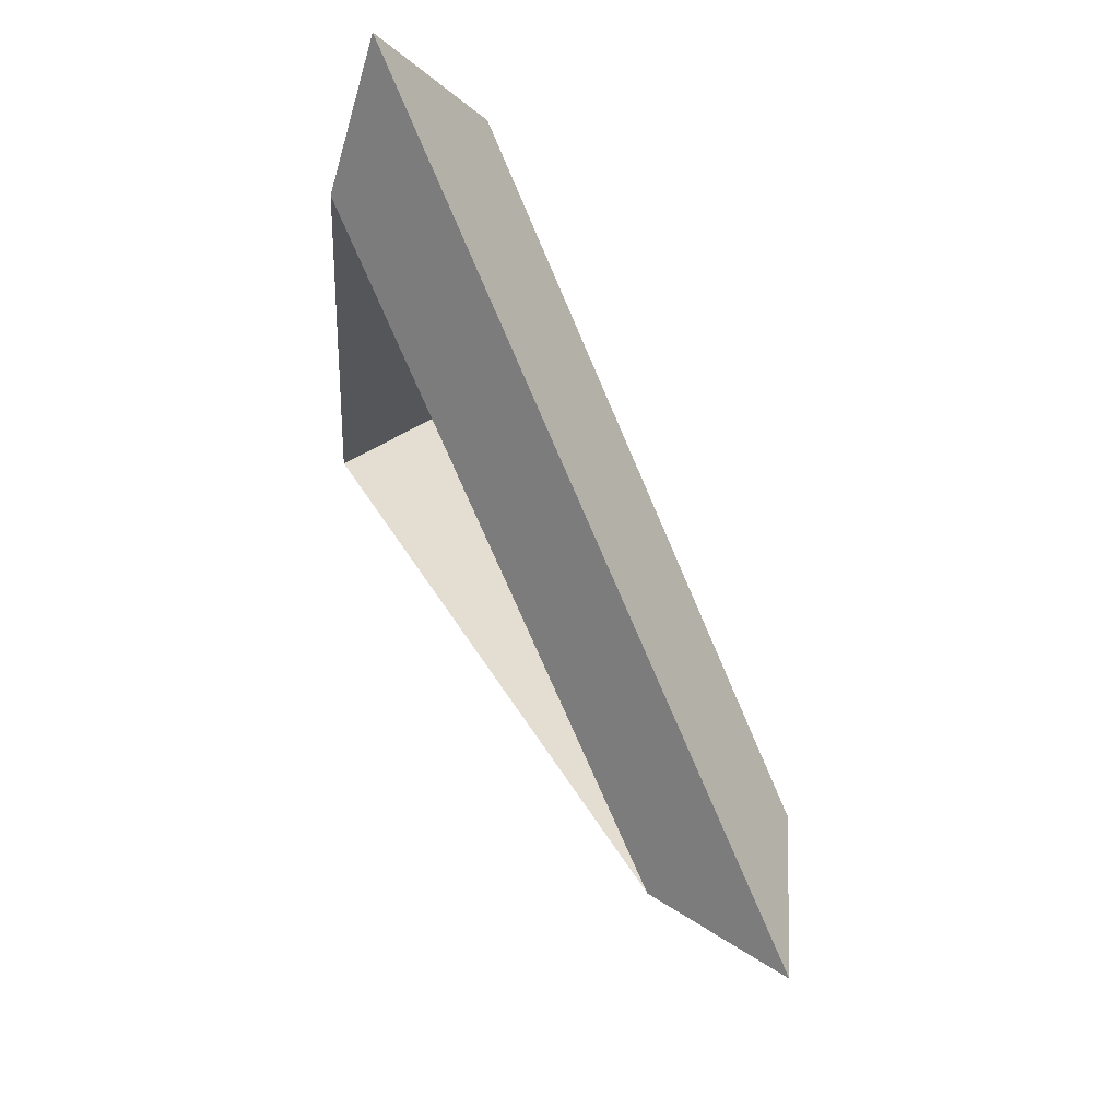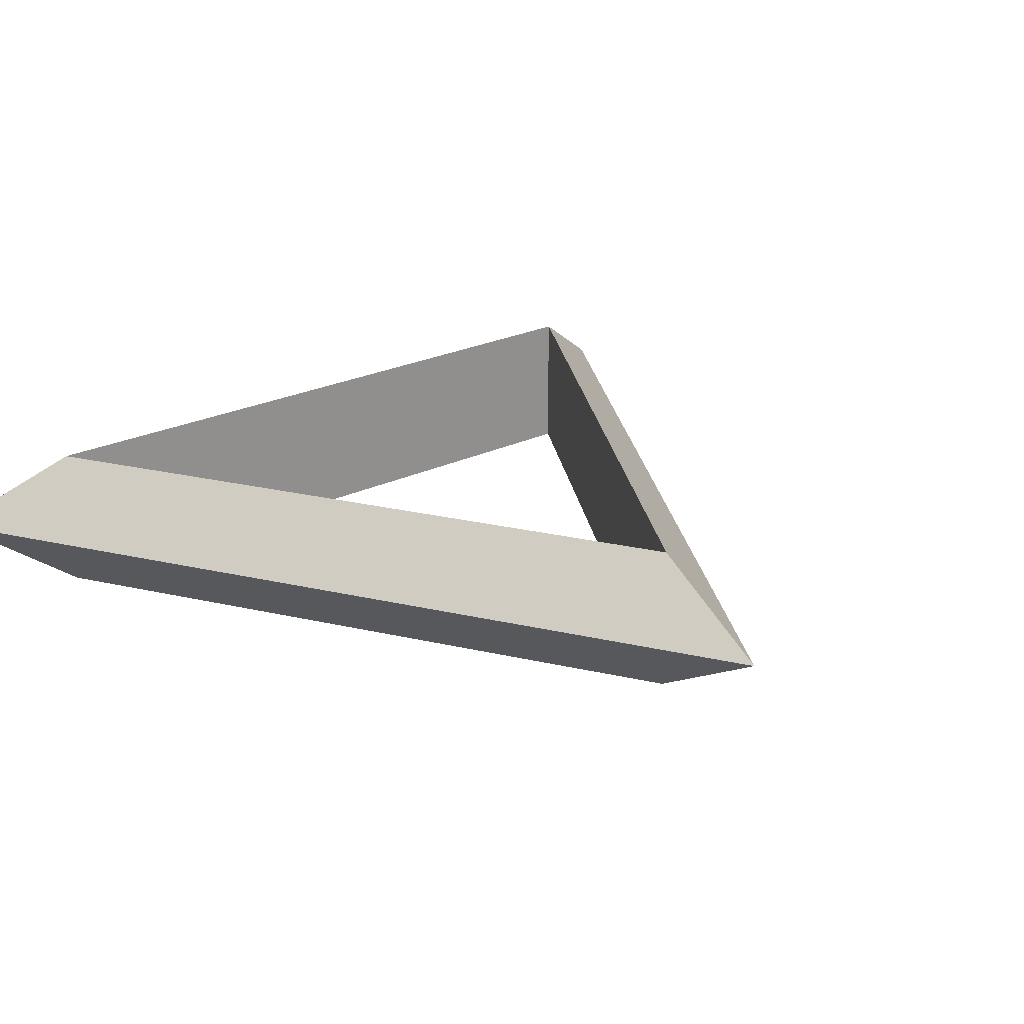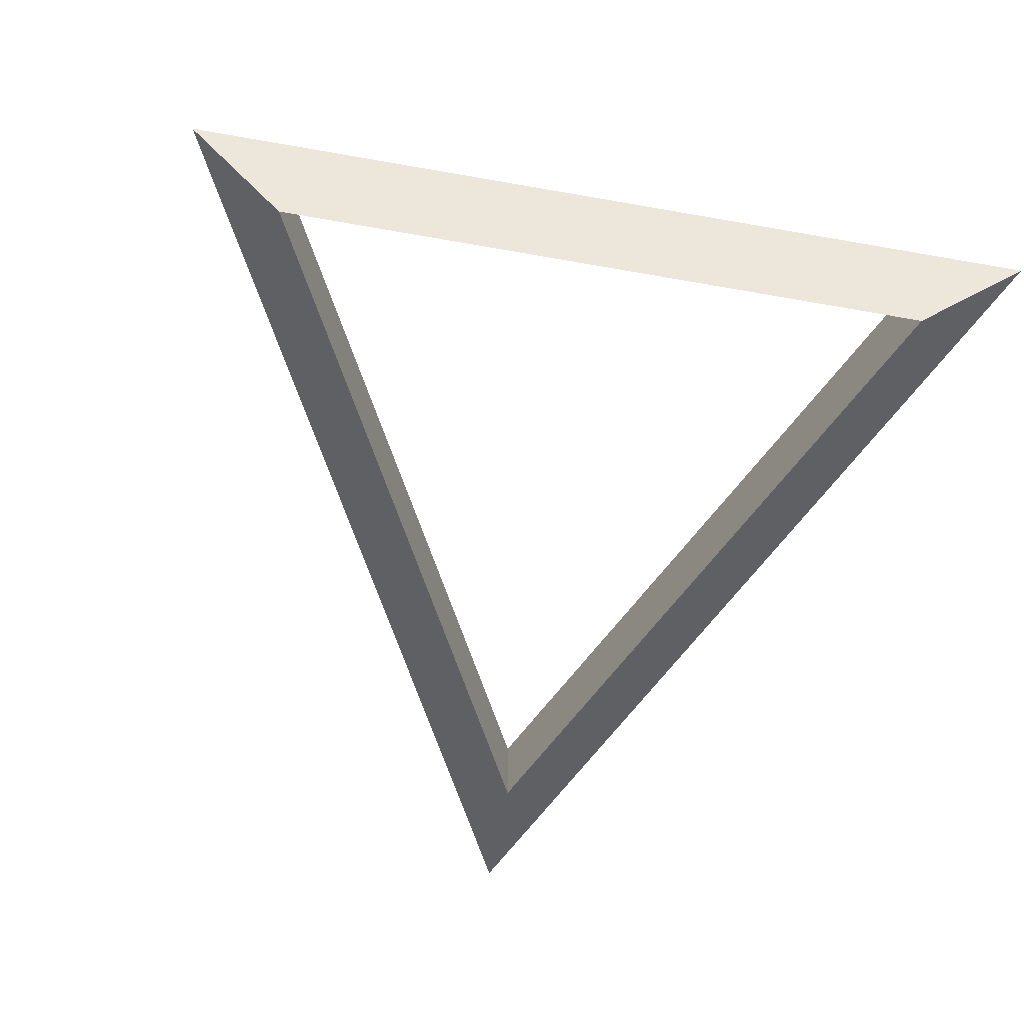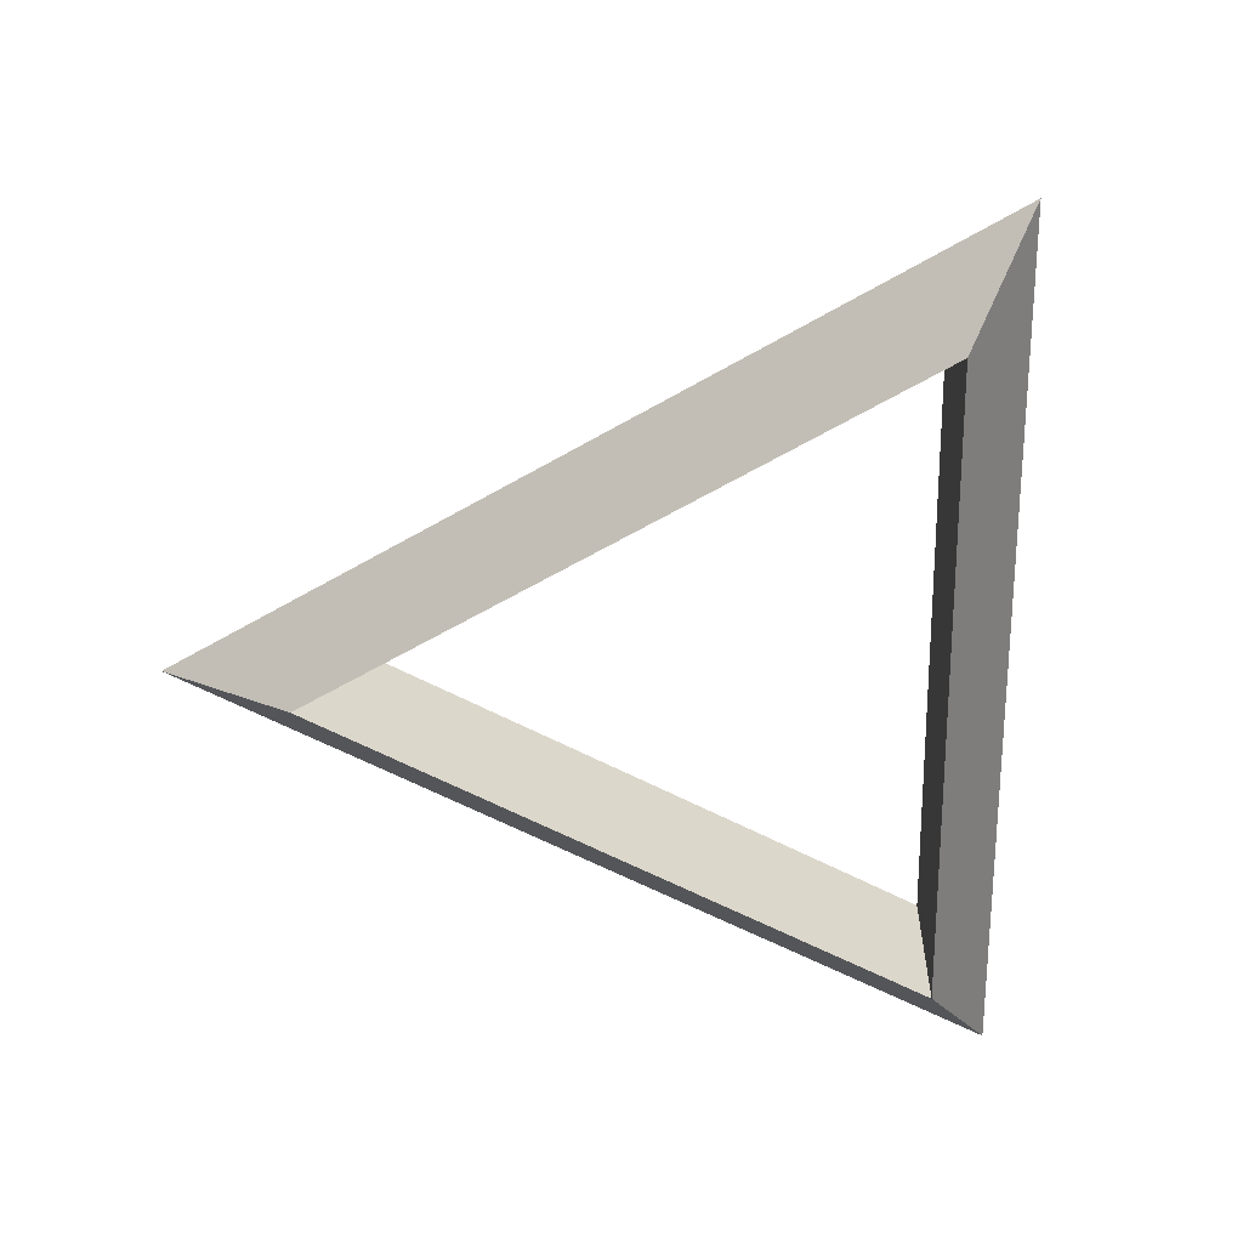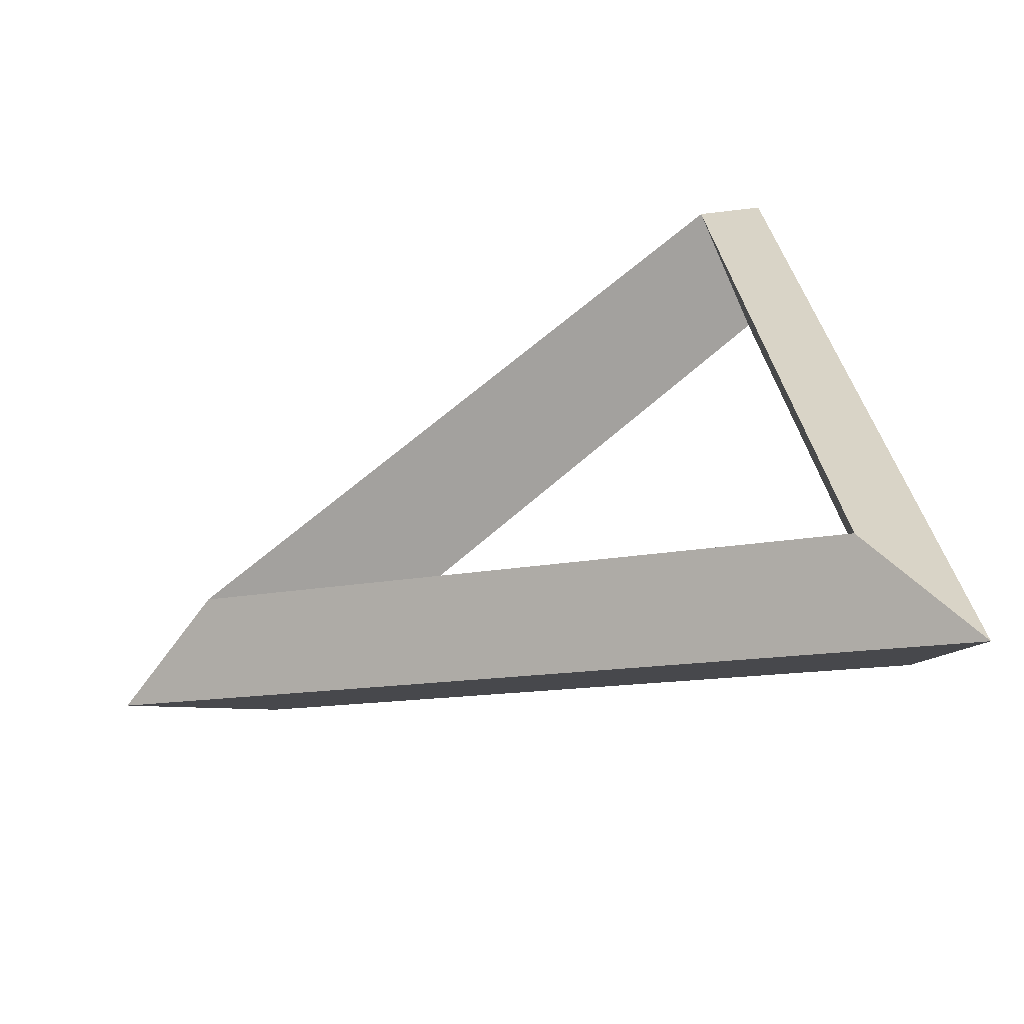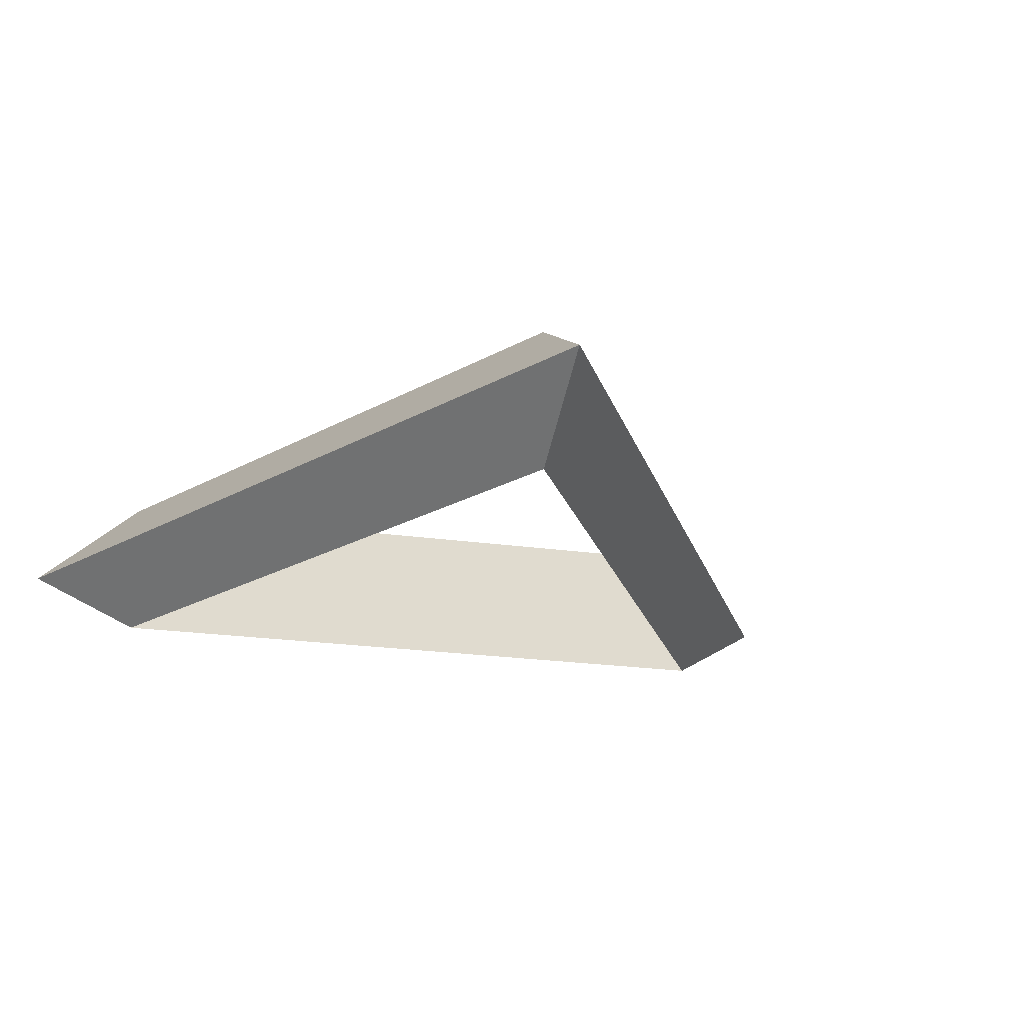
<metadata>
{"format":"obj","ext":"obj","renderer":"f3d","projection":"perspective","resolution":1024,"background":"white","views":[{"elev":66.9,"azim":-119.4,"up":"+Z"},{"elev":24.1,"azim":-136.2,"up":"+Y"},{"elev":-76.9,"azim":73.0,"up":"+Y"},{"elev":-58.6,"azim":-6.3,"up":"+Y"},{"elev":-57.3,"azim":23.3,"up":"+Z"},{"elev":-21.4,"azim":-111.9,"up":"+Y"}]}
</metadata>
<code>
o Torus.004
v -2.013 5.166 -0.2596
v -1.522 5.452 -0.1963
v -1.522 4.881 -0.1963
v 0.7819 5.166 1.873
v 0.5912 5.452 1.417
v 0.5912 4.881 1.417
v 1.231 5.166 -1.614
v 0.9312 5.452 -1.22
v 0.9312 4.881 -1.22
f 4 2 1
f 5 3 2
f 6 1 3
f 7 5 4
f 8 6 5
f 9 4 6
f 1 8 7
f 2 9 8
f 3 7 9
f 4 5 2
f 5 6 3
f 6 4 1
f 7 8 5
f 8 9 6
f 9 7 4
f 1 2 8
f 2 3 9
f 3 1 7

</code>
